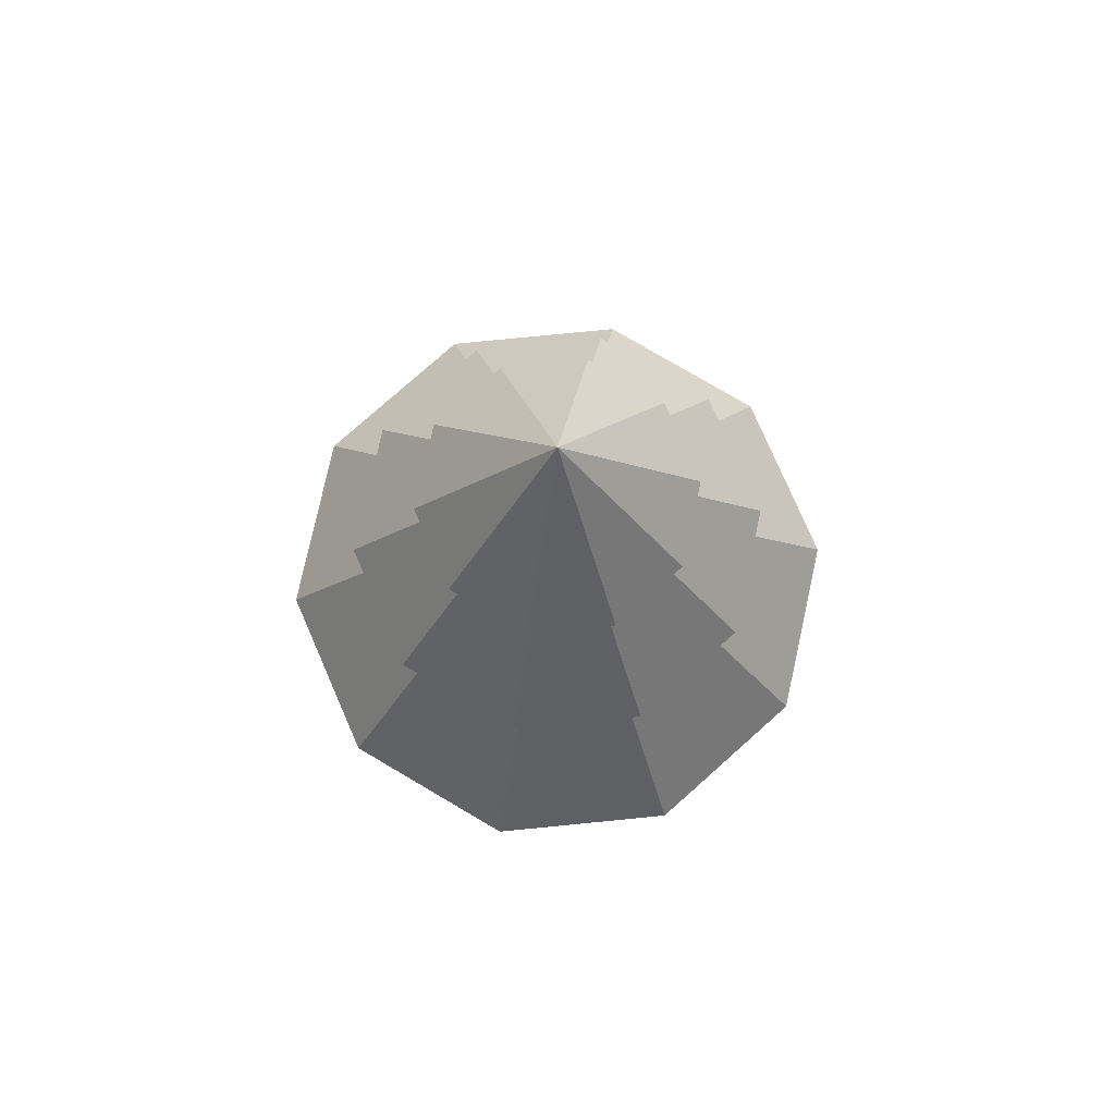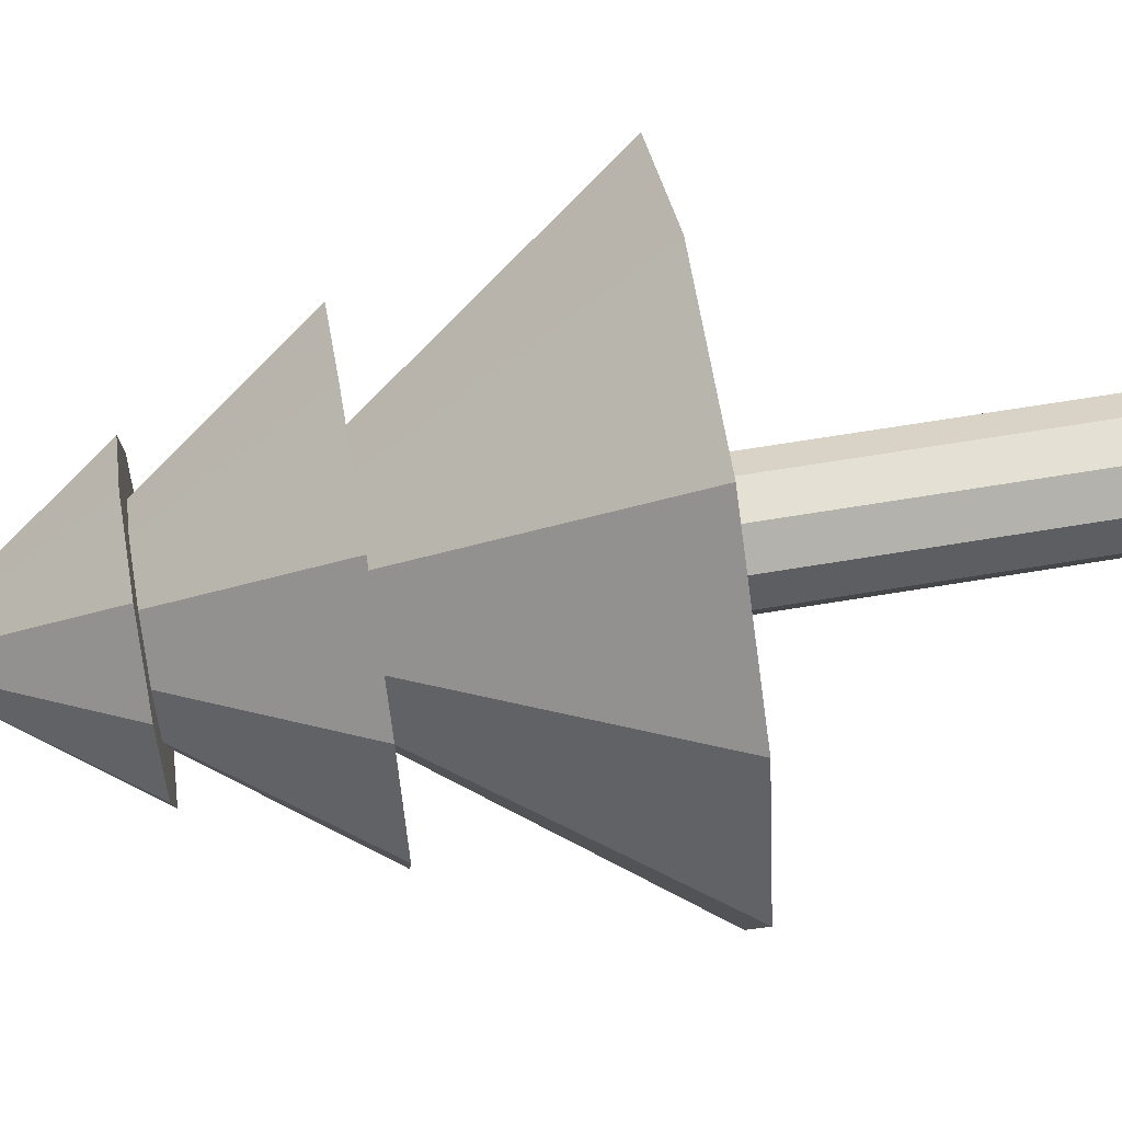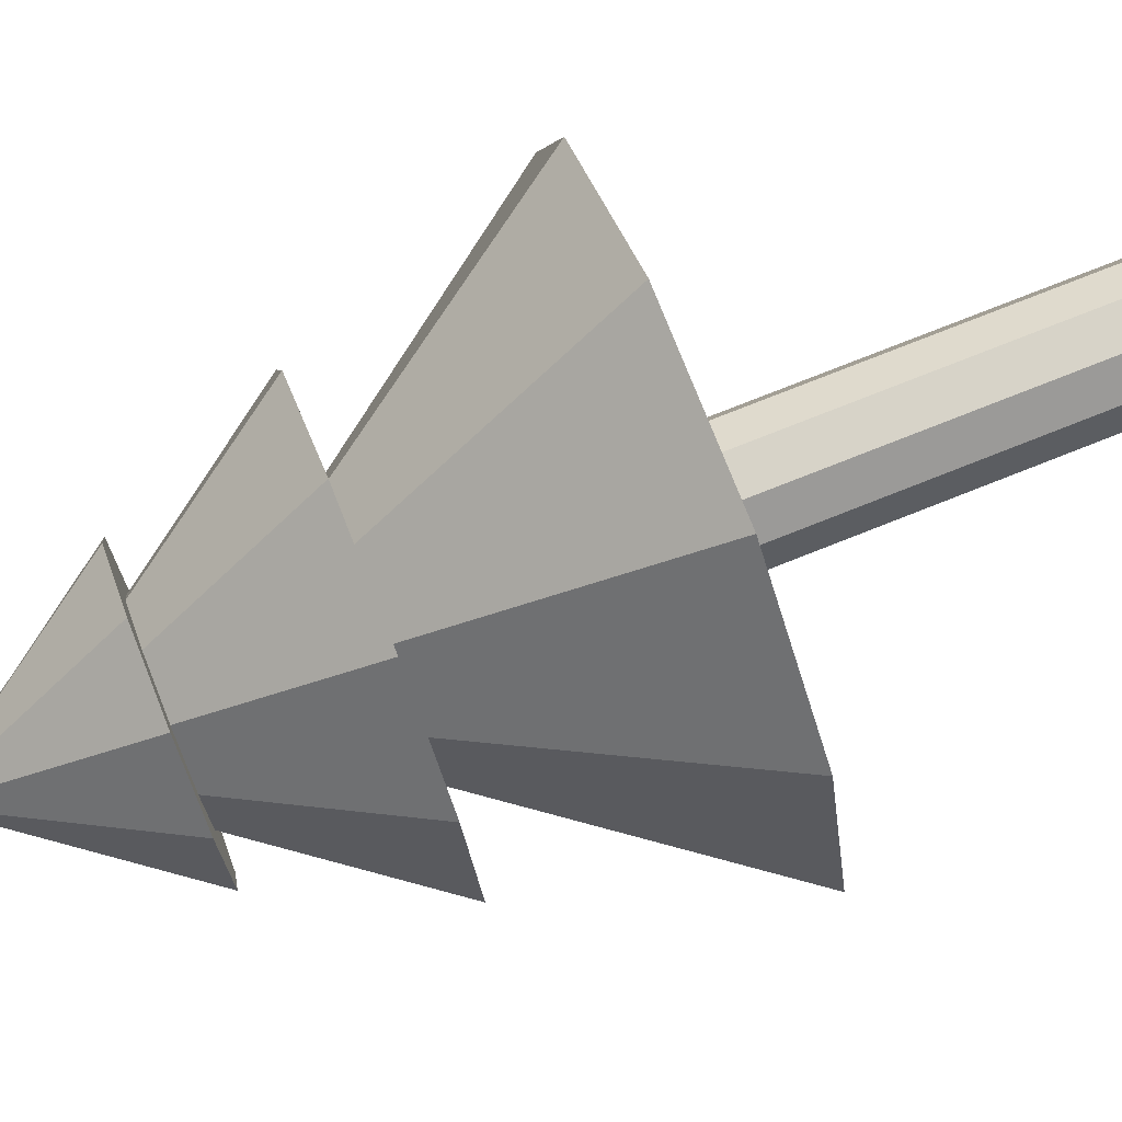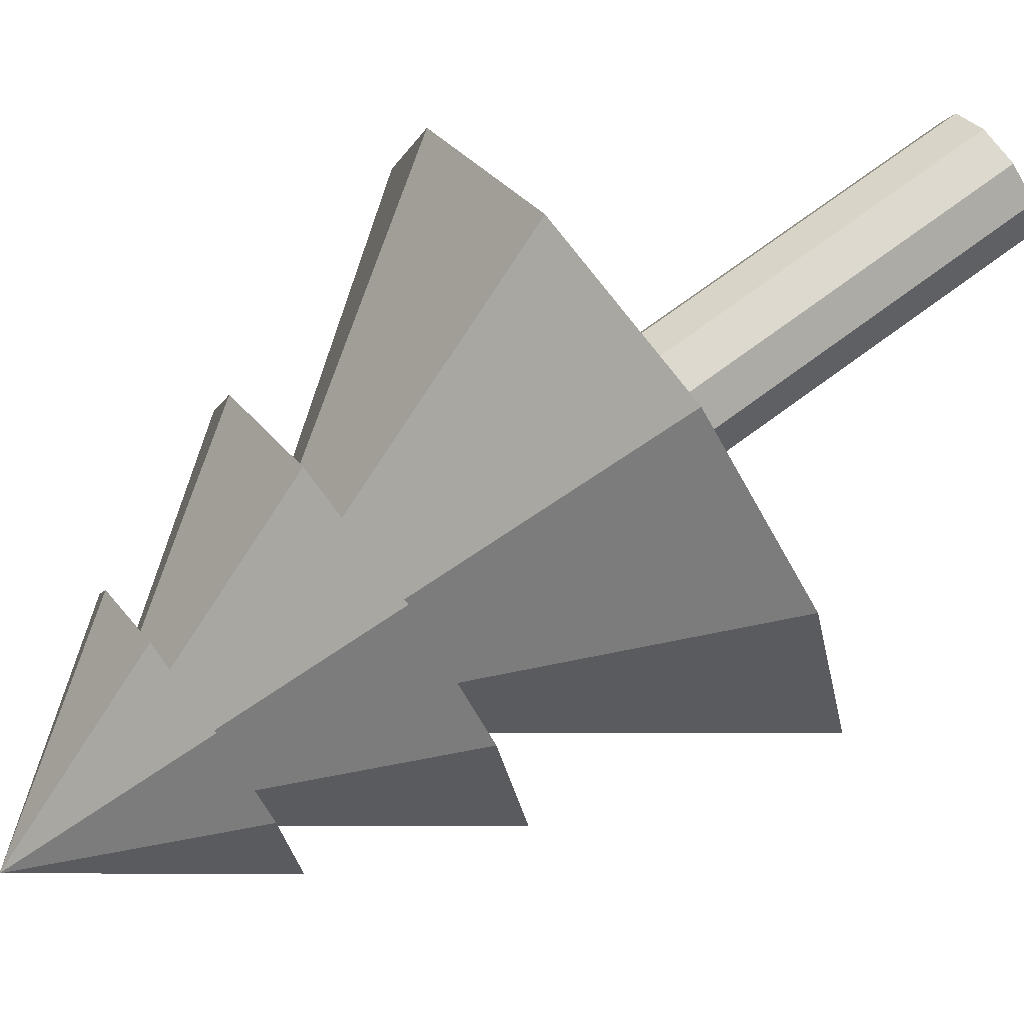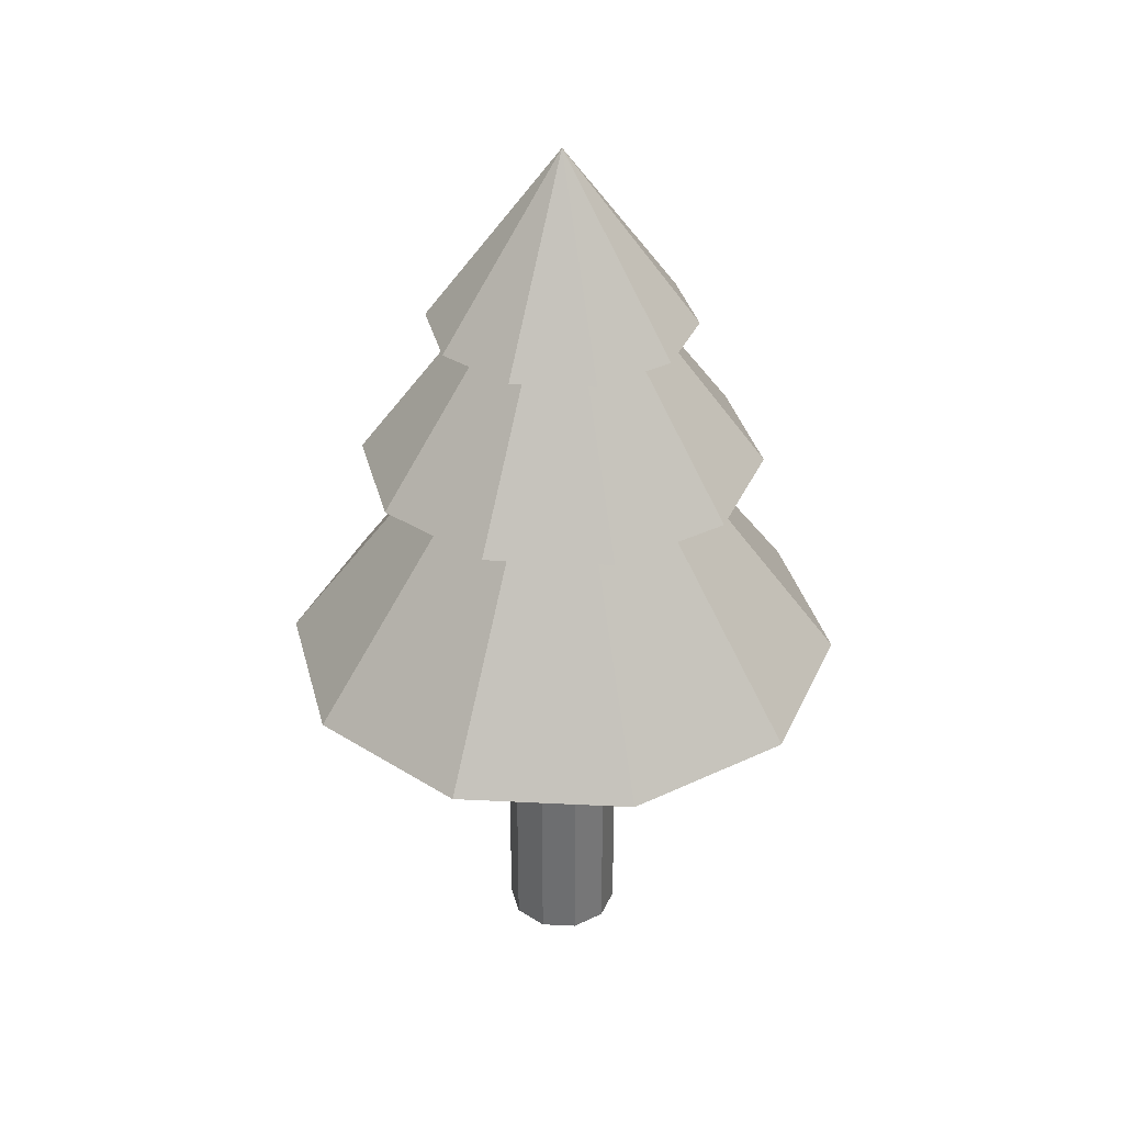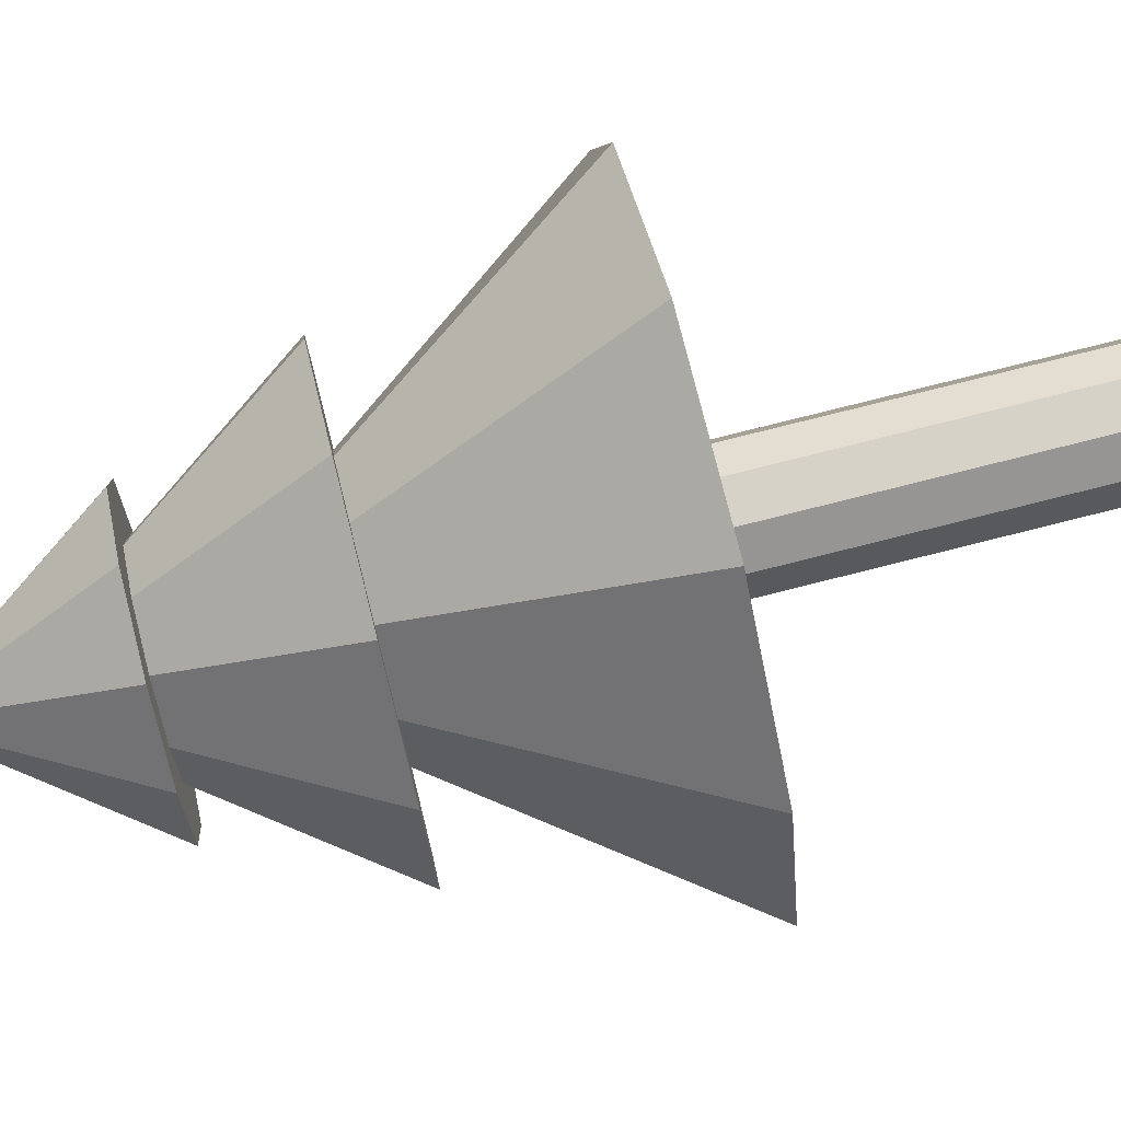
<metadata>
{"format":"obj","ext":"obj","renderer":"f3d","projection":"perspective","resolution":1024,"background":"white","views":[{"elev":78.5,"azim":-149.6,"up":"+Y"},{"elev":65.3,"azim":-99.5,"up":"+Z"},{"elev":76.6,"azim":-111.6,"up":"+Z"},{"elev":71.7,"azim":-126.6,"up":"+Z"},{"elev":35.3,"azim":3.8,"up":"+Y"},{"elev":77.7,"azim":-104.1,"up":"+Z"}]}
</metadata>
<code>
g default
v 0.4752 2.542 -0.3453
v 0.1815 2.542 -0.5586
v -0.1815 2.542 -0.5586
v -0.4752 2.542 -0.3453
v -0.5874 2.542 0
v -0.4752 2.542 0.3453
v -0.1815 2.542 0.5586
v 0.1815 2.542 0.5586
v 0.4752 2.542 0.3453
v 0.5874 2.542 0
v 0 3.333 0
v 0.7228 1.865 -0.5252
v 0.2761 1.865 -0.8497
v -0.2761 1.865 -0.8497
v -0.7228 1.865 -0.5252
v -0.8935 1.865 0
v -0.7228 1.865 0.5252
v -0.2761 1.865 0.8497
v 0.2761 1.865 0.8497
v 0.7228 1.865 0.5252
v 0.8935 1.865 0
v 0 3.067 0
v 1.02 0.854 -0.7409
v 0.3895 0.854 -1.199
v -0.3895 0.854 -1.199
v -1.02 0.854 -0.7409
v -1.26 0.854 0
v -1.02 0.854 0.7409
v -0.3895 0.854 1.199
v 0.3895 0.854 1.199
v 1.02 0.854 0.7409
v 1.26 0.854 0
v 0 2.55 0
v 0.2093 -0.7963 -0.1521
v 0.07994 -0.7963 -0.246
v -0.07994 -0.7963 -0.246
v -0.2093 -0.7963 -0.1521
v -0.2587 -0.7963 0
v -0.2093 -0.7963 0.1521
v -0.07994 -0.7963 0.246
v 0.07994 -0.7963 0.246
v 0.2093 -0.7963 0.1521
v 0.2587 -0.7963 0
v 0.2093 1.542 -0.1521
v 0.07994 1.542 -0.246
v -0.07994 1.542 -0.246
v -0.2093 1.542 -0.1521
v -0.2587 1.542 0
v -0.2093 1.542 0.1521
v -0.07994 1.542 0.246
v 0.07994 1.542 0.246
v 0.2093 1.542 0.1521
v 0.2587 1.542 0
v 0 -0.7963 0
v 0 1.542 0
g pCone4
f 1 10 9 8 7 6 5 4 3 2
f 1 2 11
f 2 3 11
f 3 4 11
f 4 5 11
f 5 6 11
f 6 7 11
f 7 8 11
f 8 9 11
f 9 10 11
f 10 1 11
f 12 21 20 19 18 17 16 15 14 13
f 12 13 22
f 13 14 22
f 14 15 22
f 15 16 22
f 16 17 22
f 17 18 22
f 18 19 22
f 19 20 22
f 20 21 22
f 21 12 22
f 23 32 31 30 29 28 27 26 25 24
f 23 24 33
f 24 25 33
f 25 26 33
f 26 27 33
f 27 28 33
f 28 29 33
f 29 30 33
f 30 31 33
f 31 32 33
f 32 23 33
f 34 35 45 44
f 35 36 46 45
f 36 37 47 46
f 37 38 48 47
f 38 39 49 48
f 39 40 50 49
f 40 41 51 50
f 41 42 52 51
f 42 43 53 52
f 43 34 44 53
f 35 34 54
f 36 35 54
f 37 36 54
f 38 37 54
f 39 38 54
f 40 39 54
f 41 40 54
f 42 41 54
f 43 42 54
f 34 43 54
f 44 45 55
f 45 46 55
f 46 47 55
f 47 48 55
f 48 49 55
f 49 50 55
f 50 51 55
f 51 52 55
f 52 53 55
f 53 44 55

</code>
